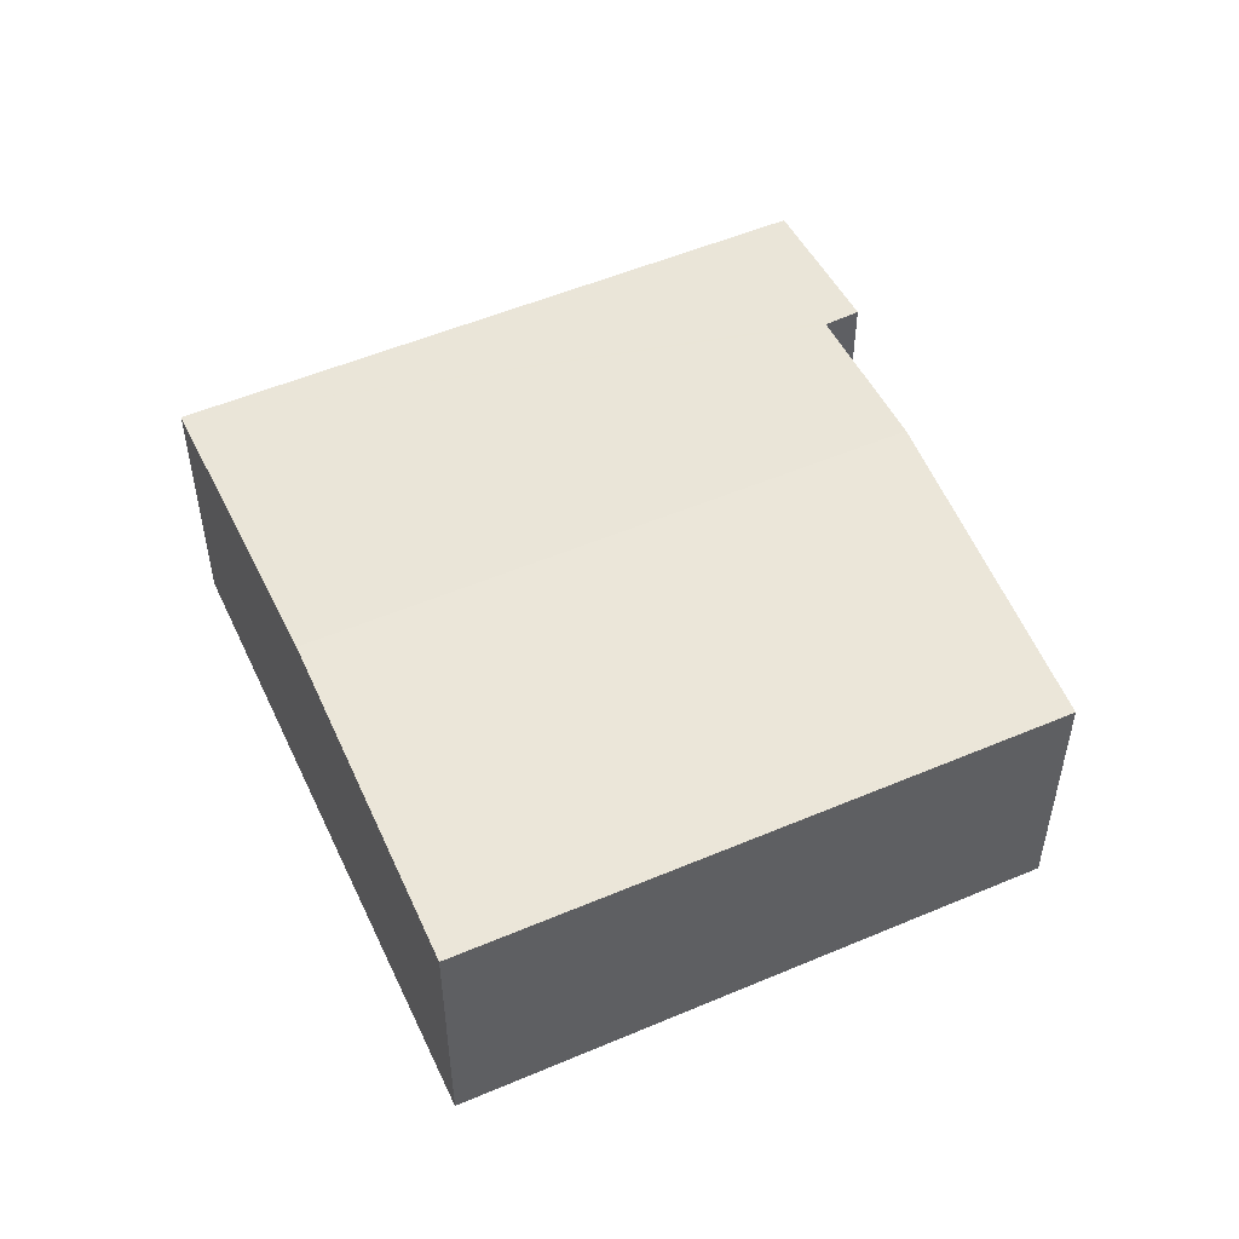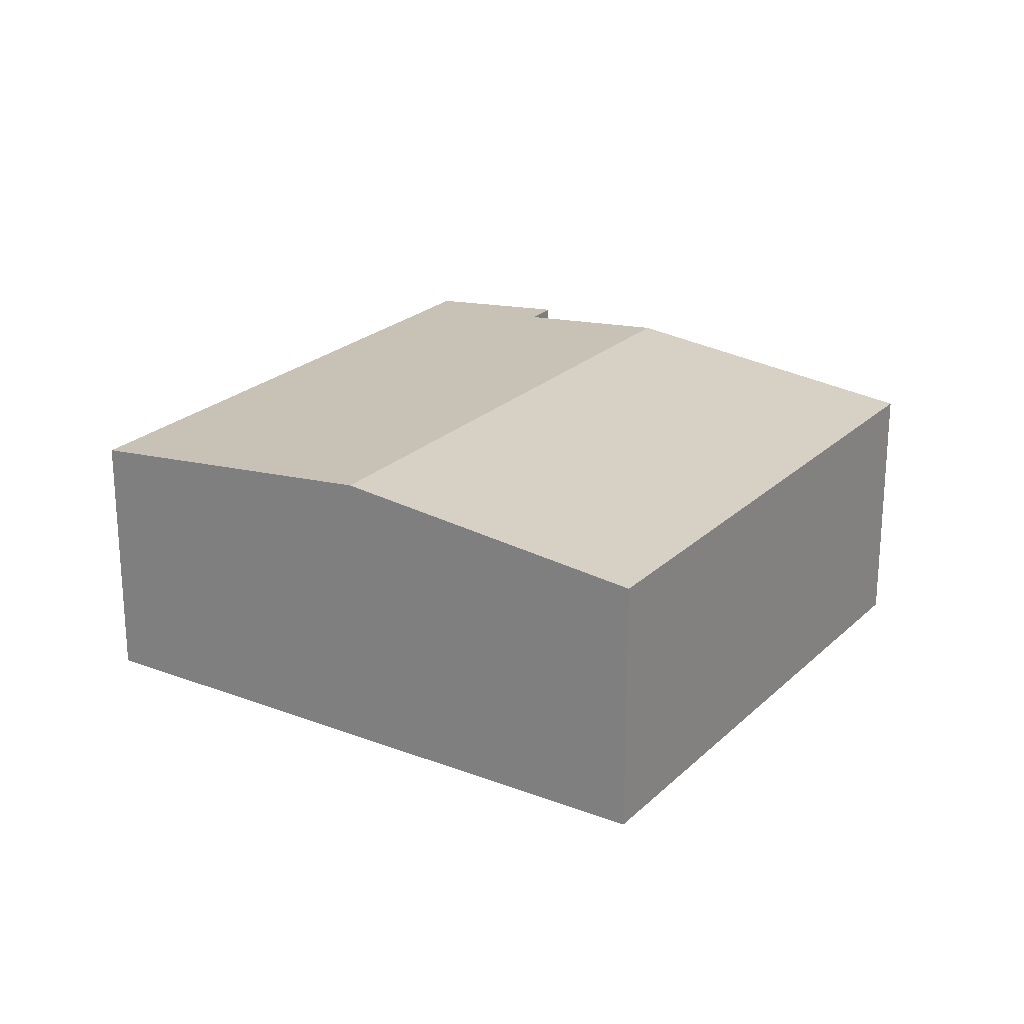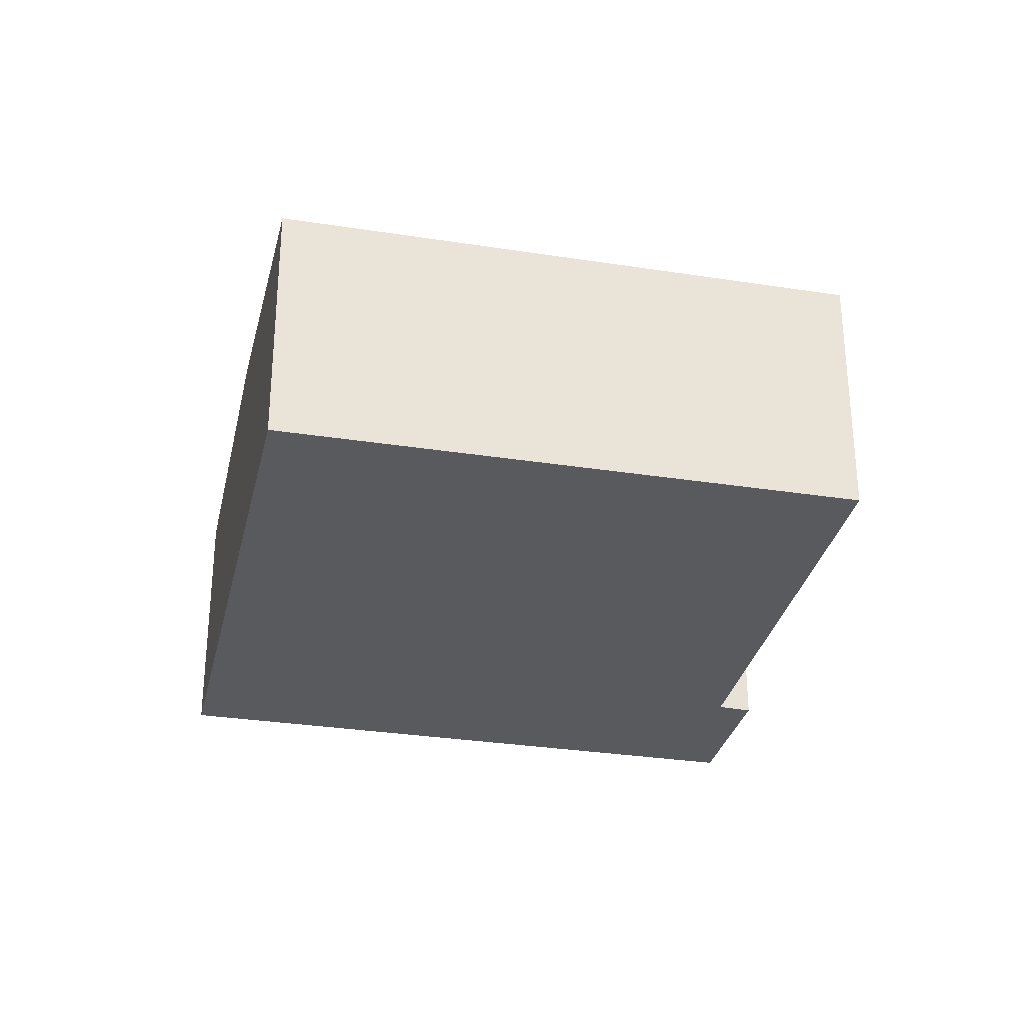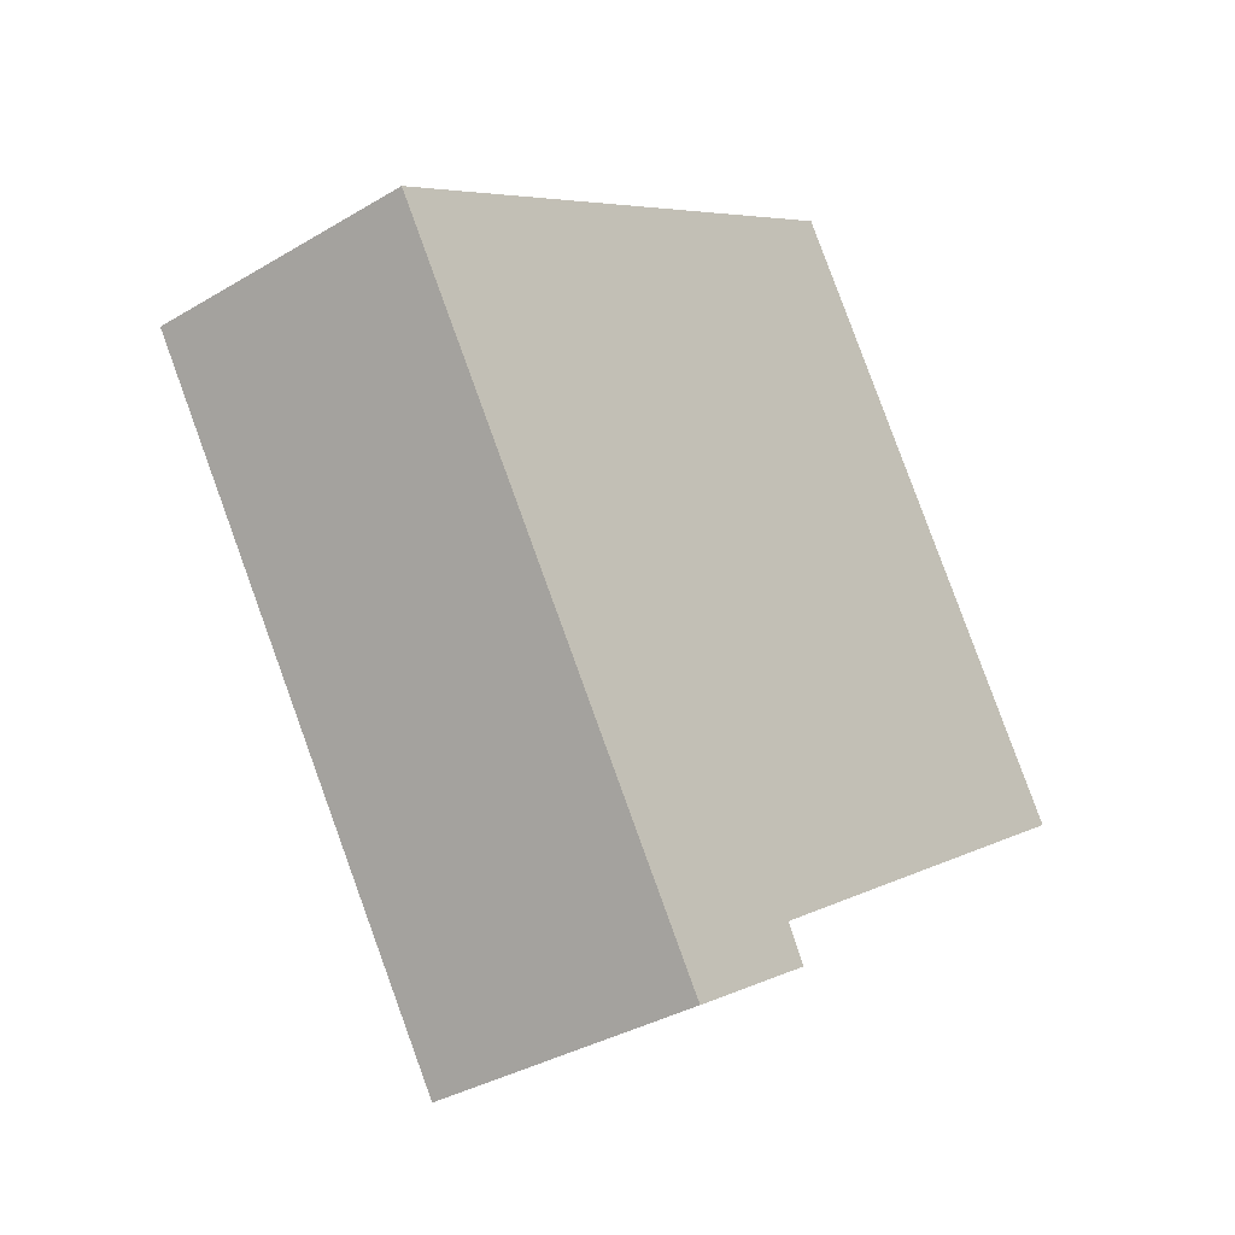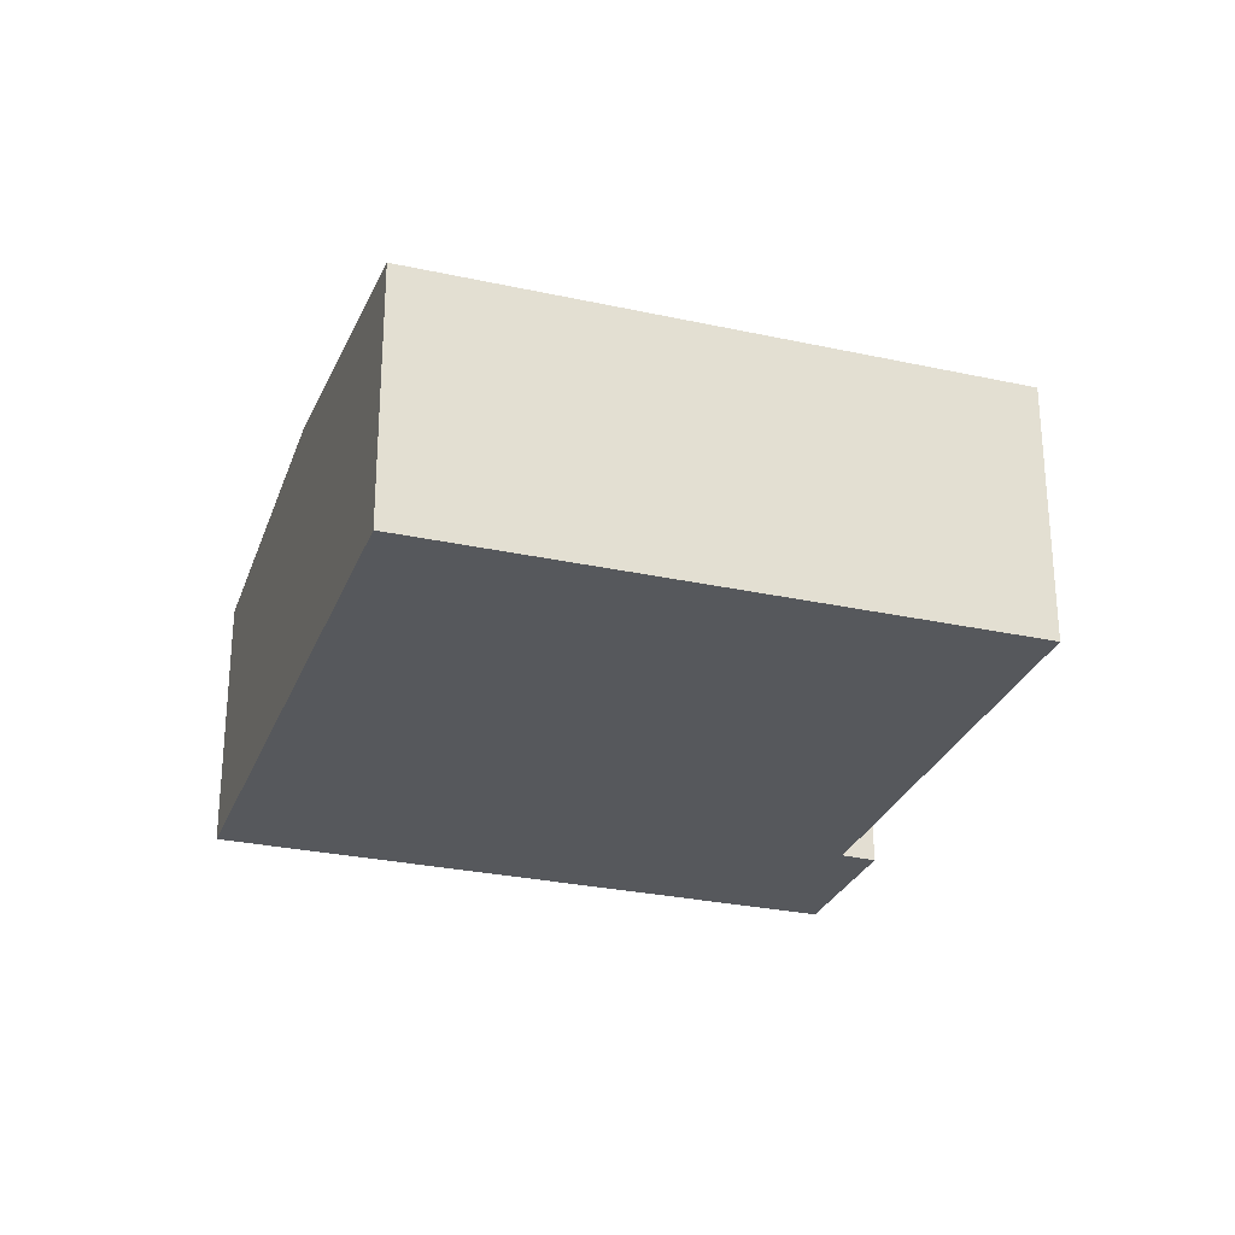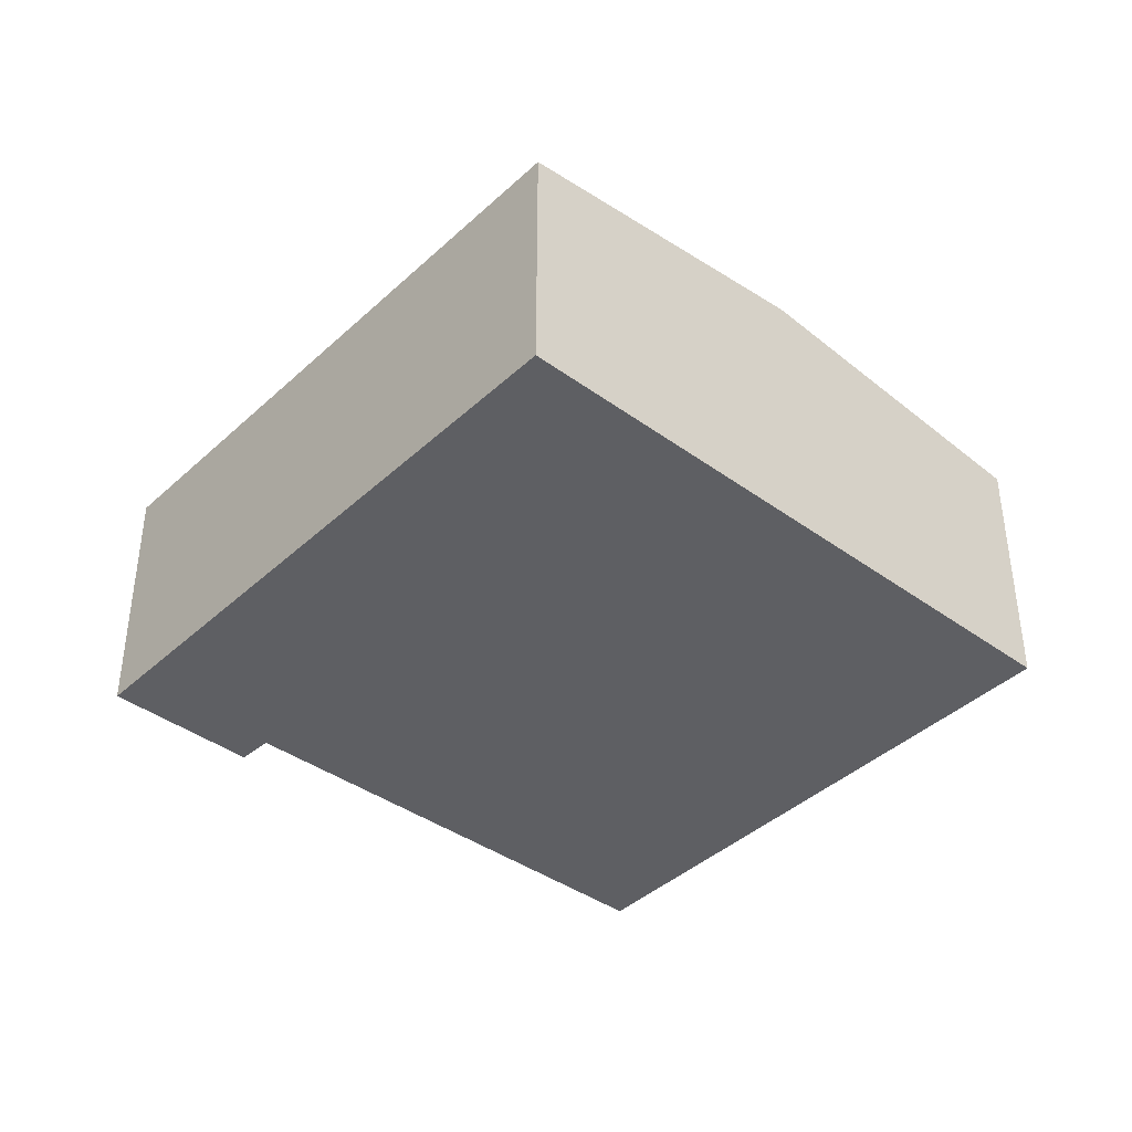
<metadata>
{"format":"obj","ext":"obj","renderer":"f3d","projection":"perspective","resolution":1024,"background":"white","views":[{"elev":52.7,"azim":32.3,"up":"+Y"},{"elev":23.1,"azim":-0.1,"up":"+Y"},{"elev":-30.7,"azim":44.2,"up":"+Y"},{"elev":-34.9,"azim":-51.3,"up":"+Z"},{"elev":-27.9,"azim":38.3,"up":"+Y"},{"elev":-40.7,"azim":-74.9,"up":"+Y"}]}
</metadata>
<code>
v  2.702 2.853 1.765
v  8.649 2.539 -1.439
v  5.974 2.853 -3.246
v  5.404 2.539 3.53
v  0 2.539 1.555e-16
v  4.61 2.693 -4.168
v  4.661 2.692 -4.255
v  4.79 2.691 -4.477
v  3.481 2.539 -5.331
v  3.341 2.539 -5.117
v  3.481 3.264e-16 -5.331
v  0 0 0
v  3.341 3.133e-16 -5.117
v  2.702 -1.081e-16 1.765
v  5.404 -2.161e-16 3.53
v  8.649 8.811e-17 -1.439
v  4.61 2.552e-16 -4.168
v  4.79 2.741e-16 -4.477
v  4.661 2.605e-16 -4.255
v  5.974 1.988e-16 -3.246
g defaultobject
f 1 2 3
f 2 1 4
f 3 5 1
f 5 3 6
f 5 6 7
f 5 7 8
f 5 8 9
f 5 9 10
f 11 10 9
f 10 11 5
f 5 11 12
f 12 11 13
f 12 1 5
f 1 12 14
f 1 14 4
f 4 14 15
f 15 2 4
f 2 15 16
f 17 7 6
f 7 17 8
f 8 17 18
f 18 17 19
f 16 3 2
f 3 16 20
f 3 20 6
f 6 20 17
f 18 9 8
f 9 18 11
f 14 16 15
f 16 14 12
f 16 12 20
f 20 12 17
f 17 12 13
f 17 13 19
f 19 13 18
f 18 13 11

</code>
